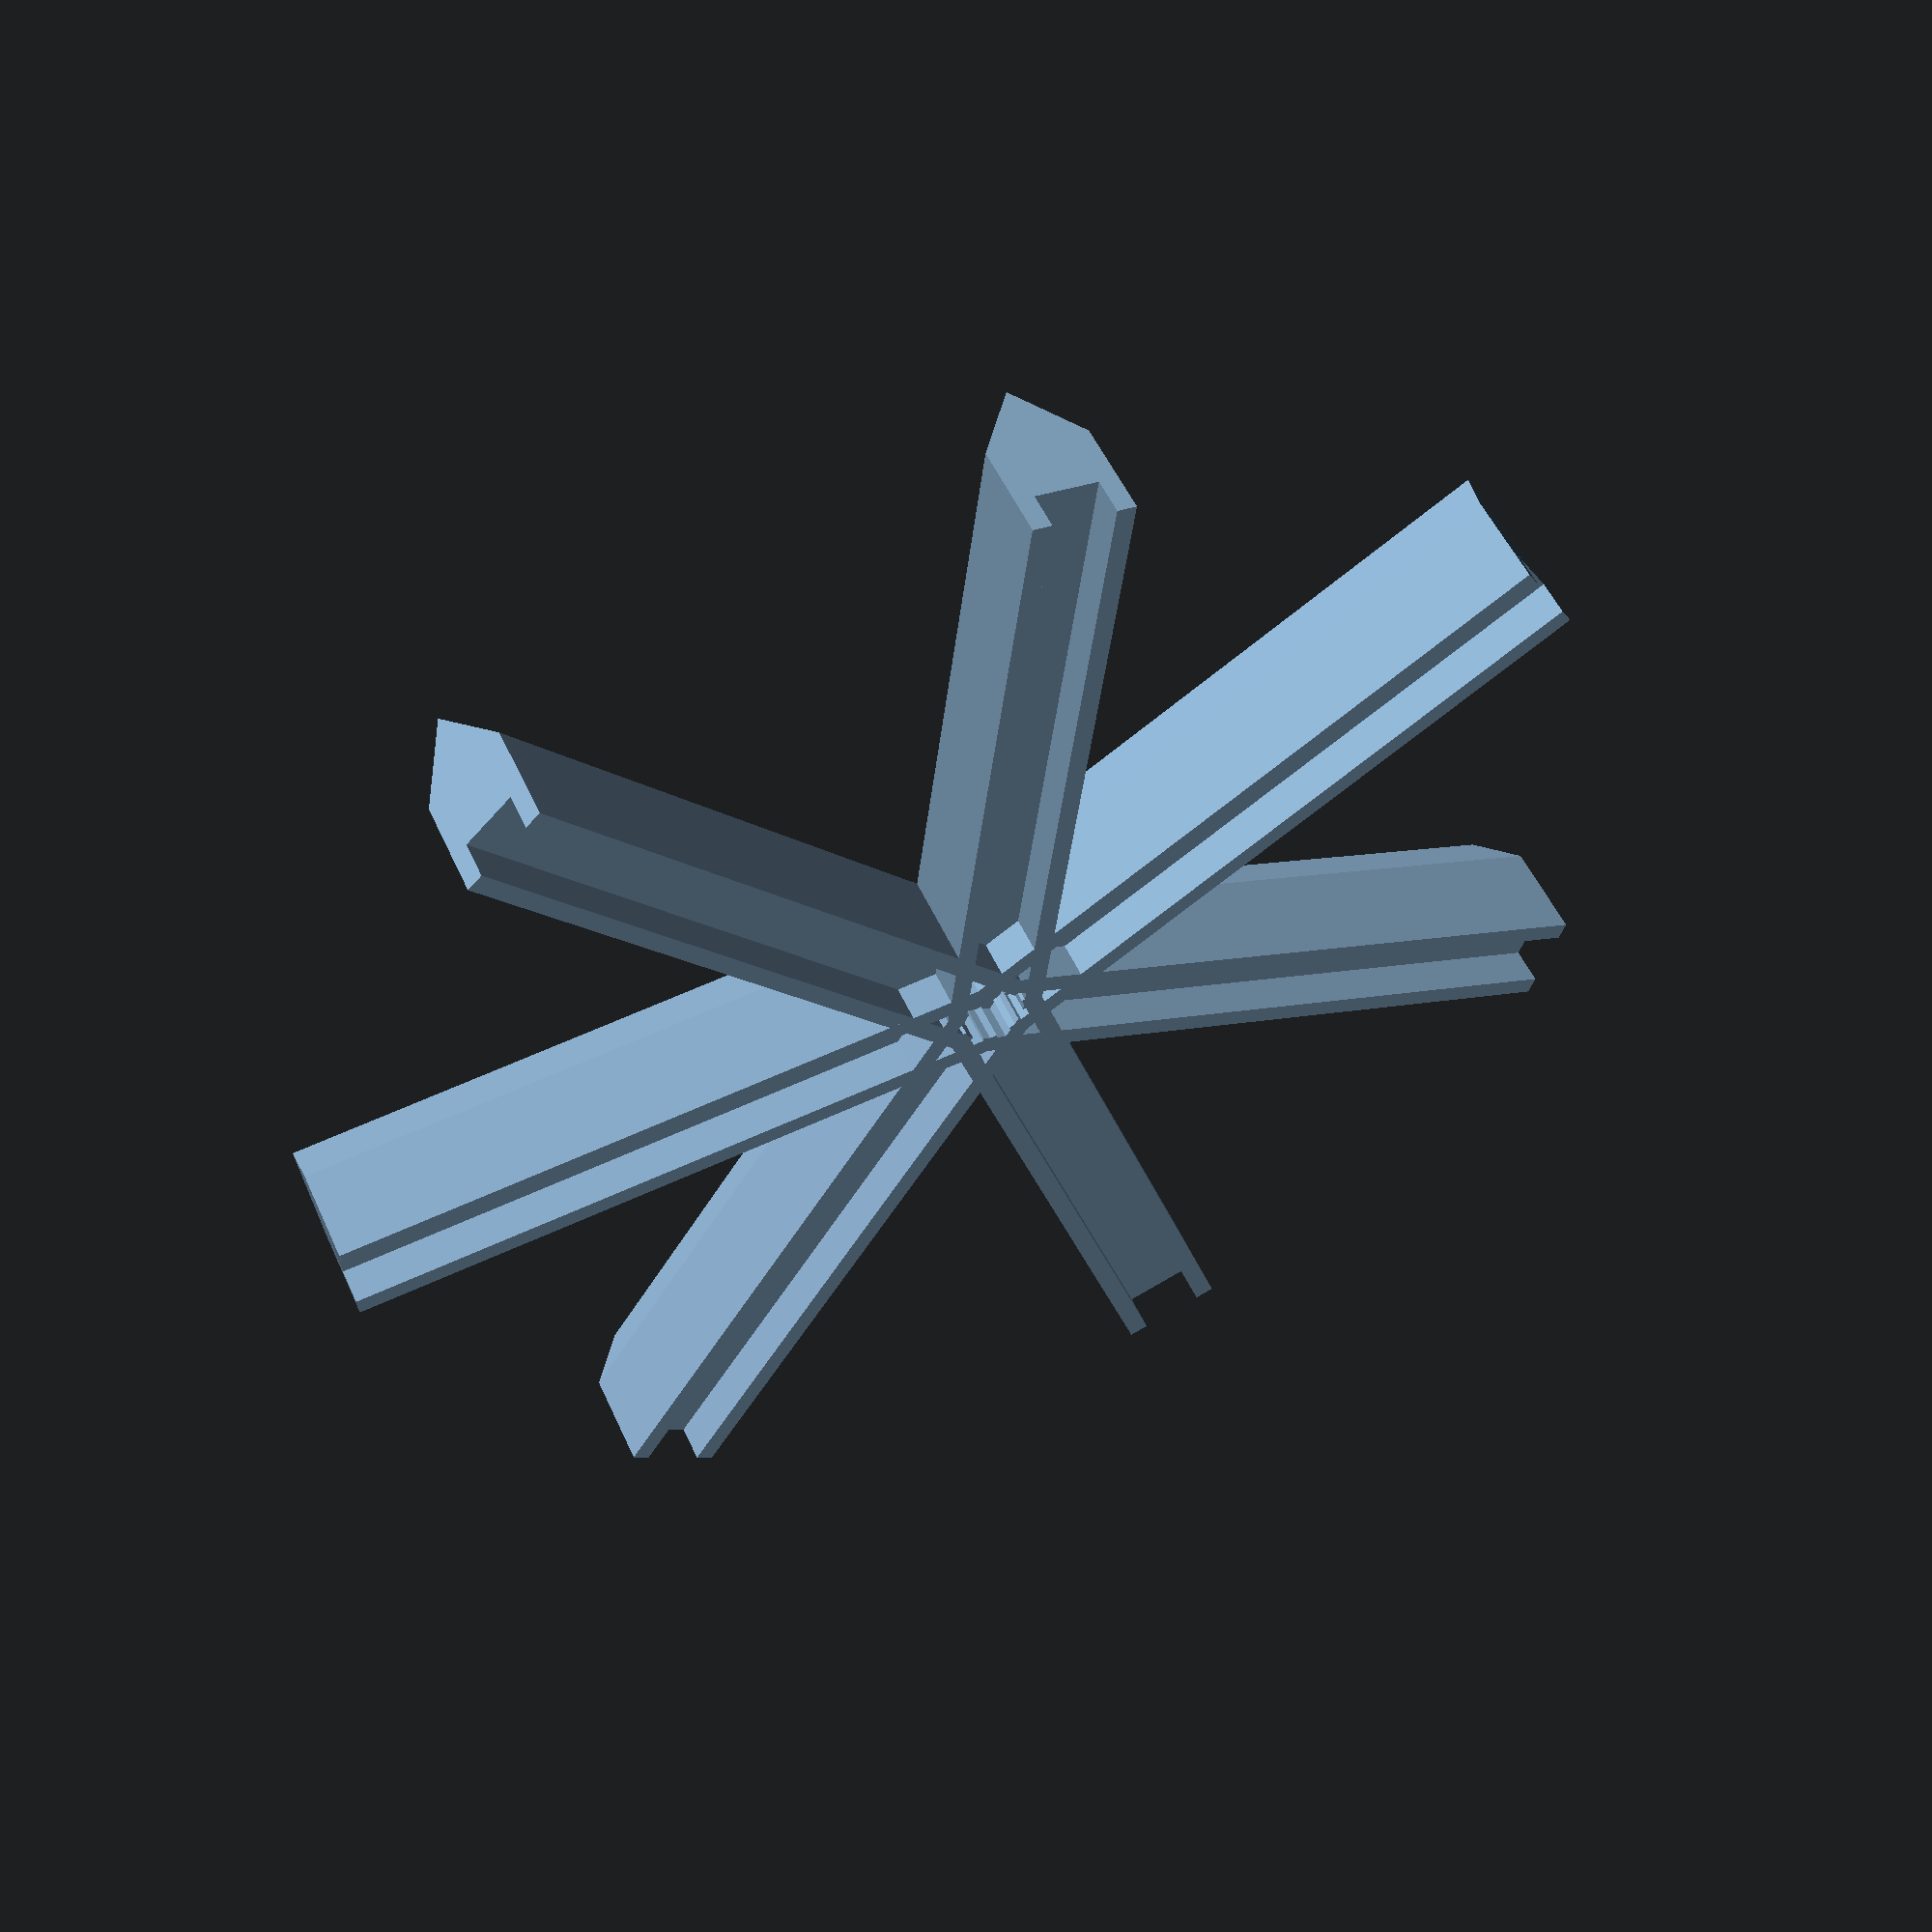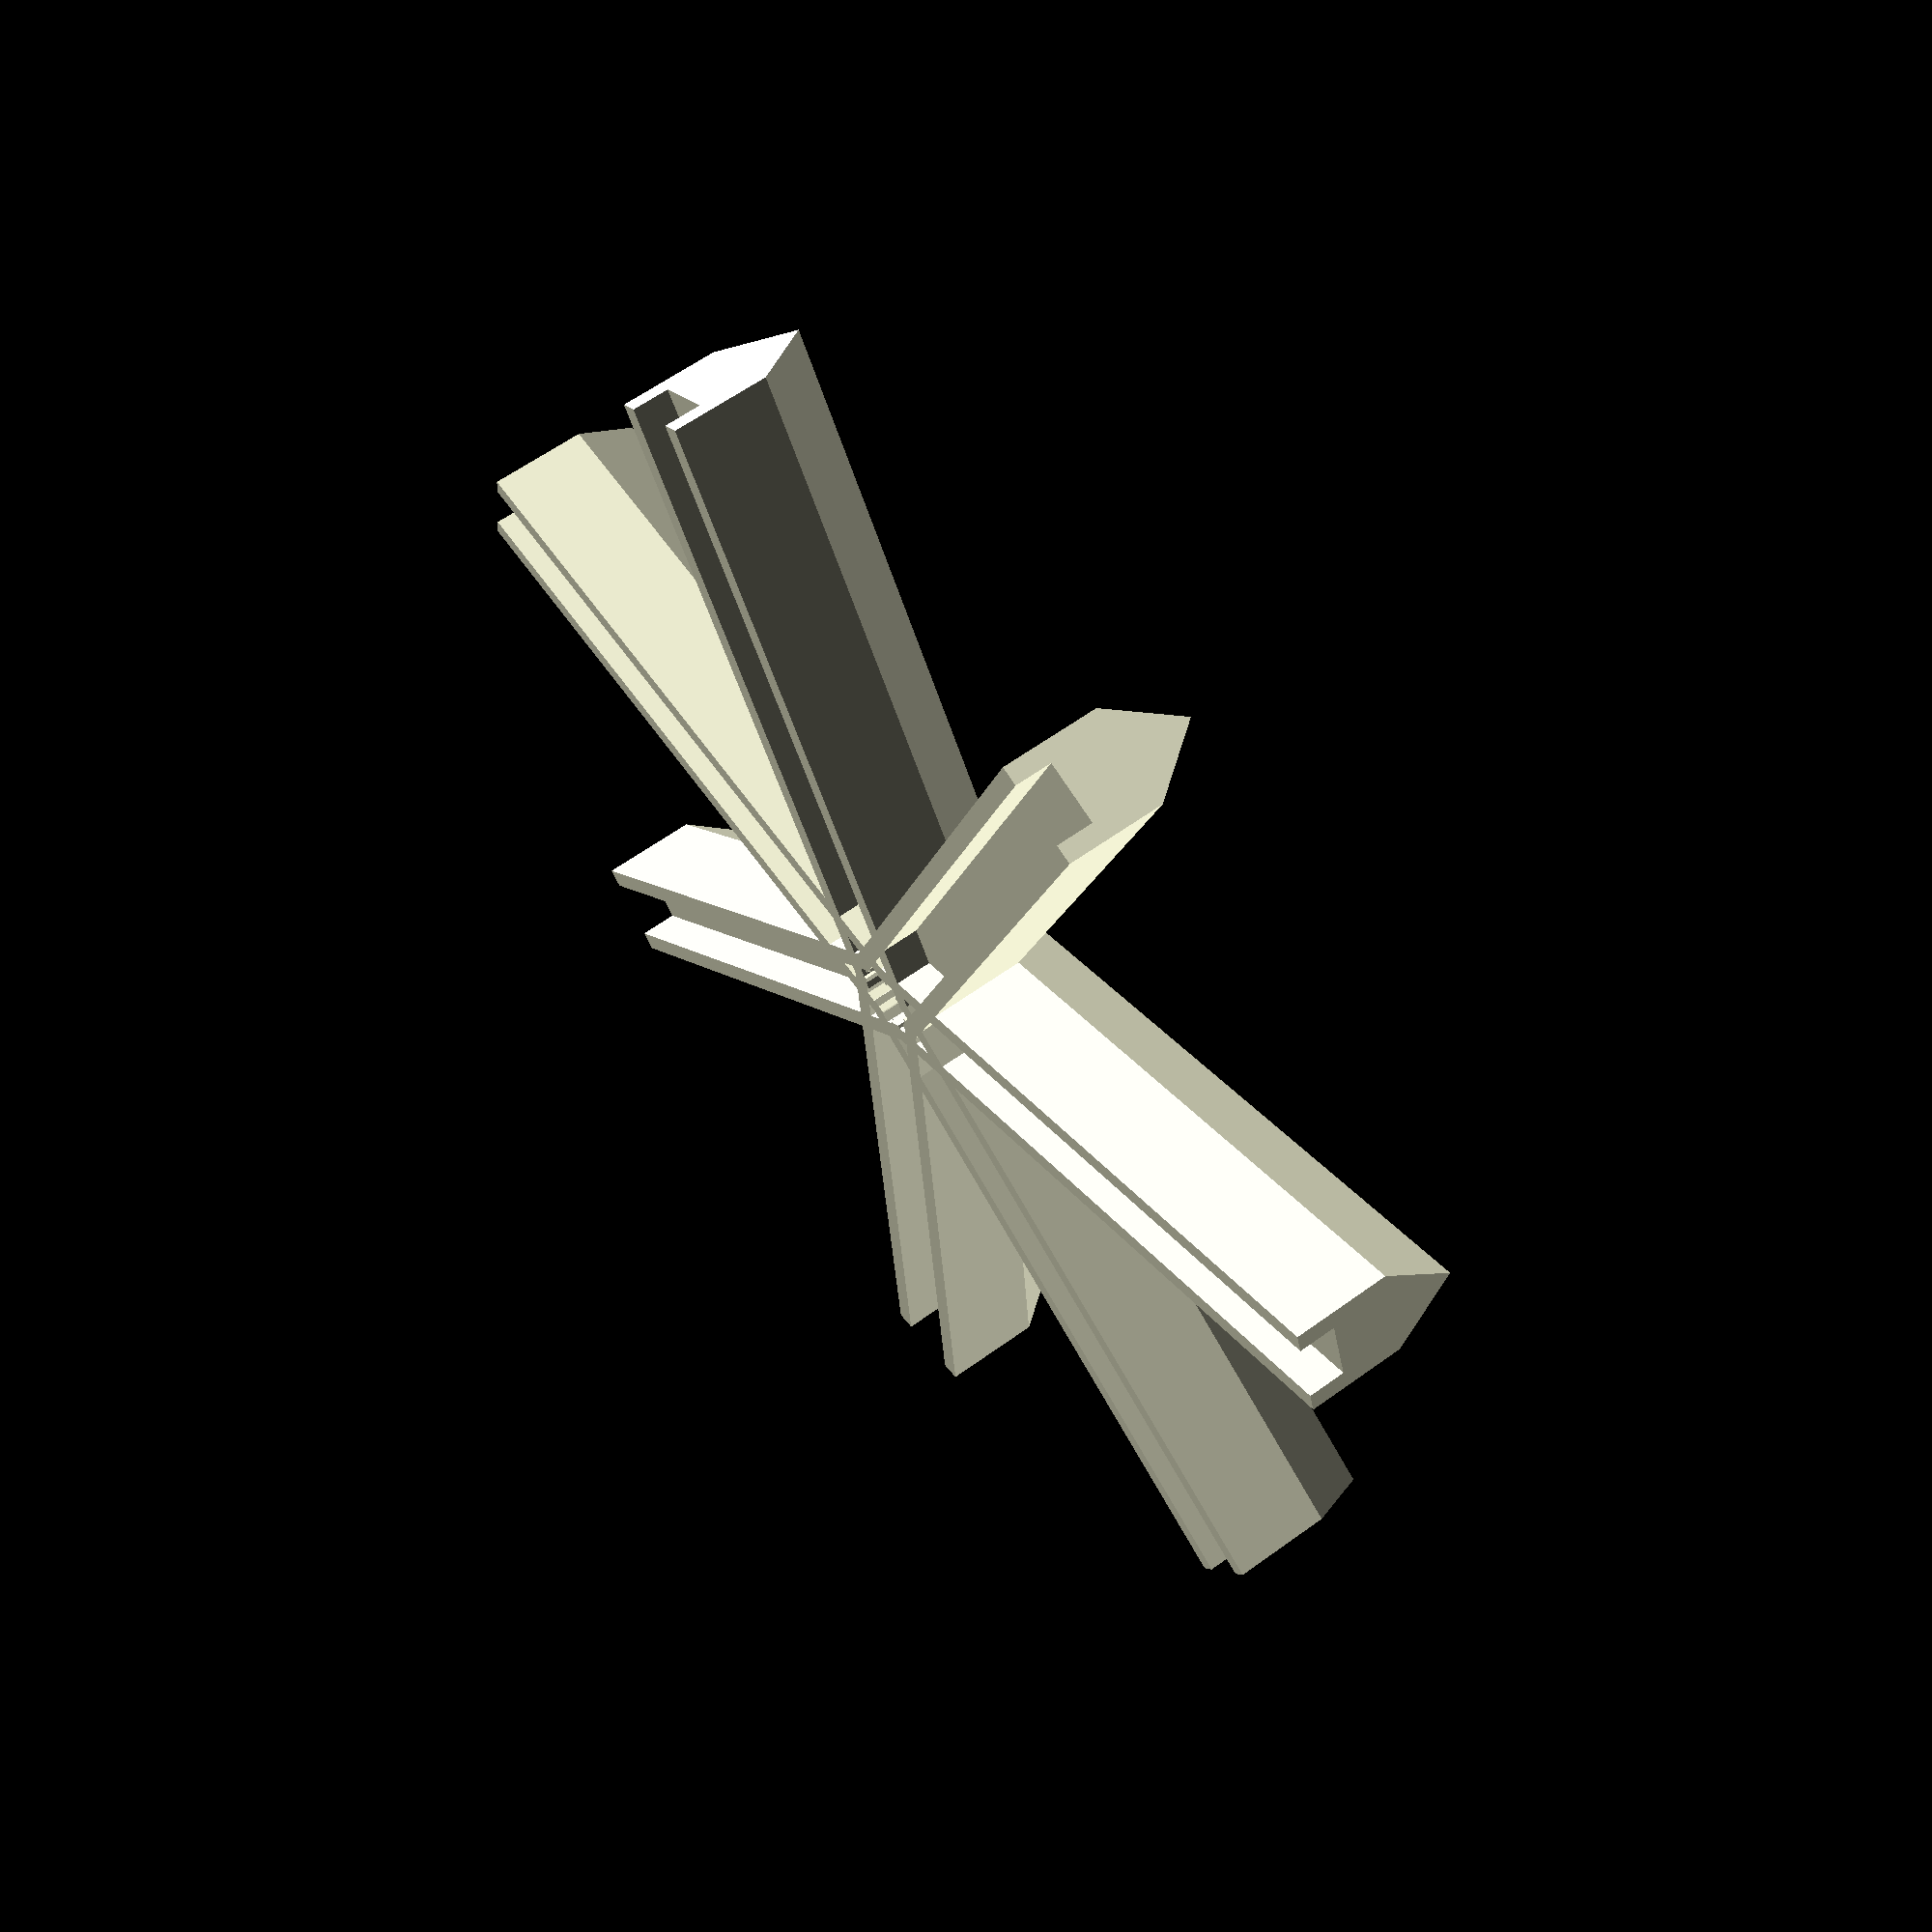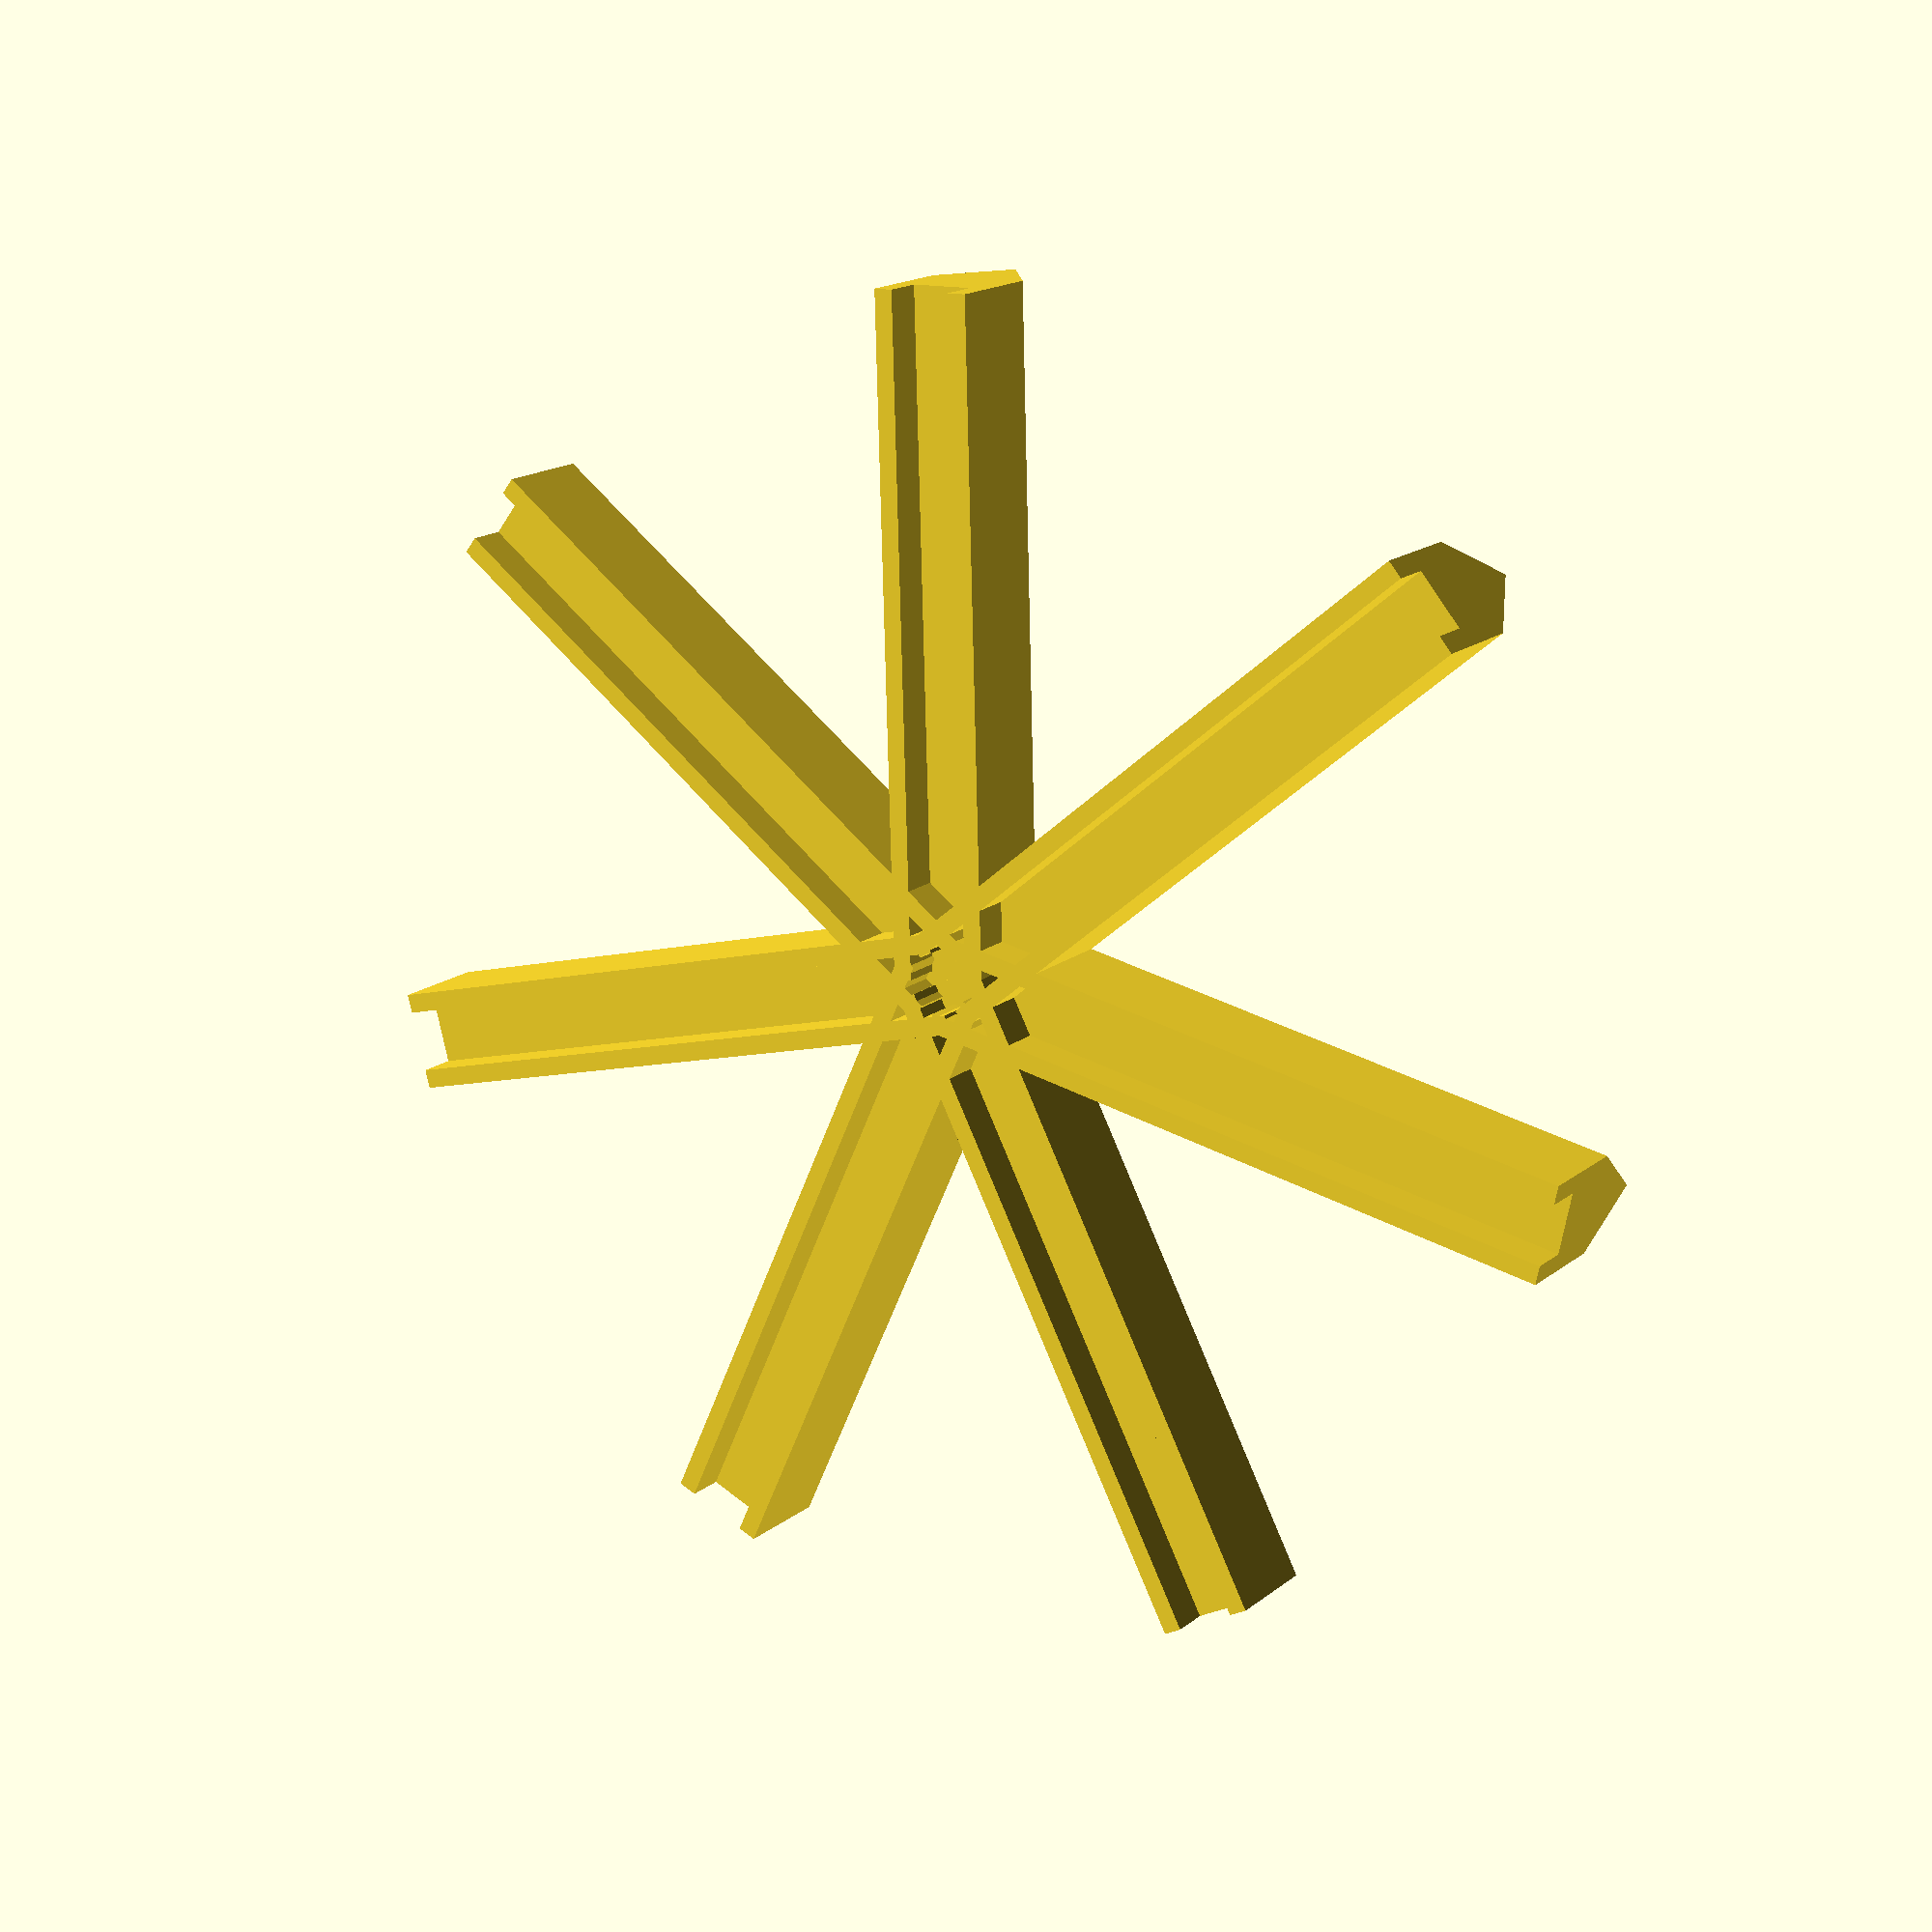
<openscad>
module lowerVent1(w, h, extrusion)
{
    h1 = h - w * 1.2;
    h2 = h;
    rotate([90, 0, 90]) {
        linear_extrude(height=extrusion) {
            polygon([[-w/2,0], [w/2,0], [w/2,h1], [0,h2], [-w/2,h1]]);
        }
    }    
}


module vent1(w, h, n, extrusion)
{
    angle = 360 / n;
    
	for(r=[0:n-1]) {
		rotate([0, 0, angle*r]) {
            lowerVent1(w, h, extrusion);
        }
    }
}

module vent2(w, h, n, extrusion)
{
    angle = 360 / n;
	for(r=[0:n-1]) {
		rotate([0, 0, angle*r]) {

            rotate([90, 0, 90]) {
                linear_extrude(height=extrusion) {
                    polygon([[0,0], [w/2,w/2], [w/2, h-w/2], [0, h], [-w/2, h-w/2], [-w/2, w/2]]);
                }
            }
        }
    }
}

module vent3(w, h, n, extrusion)
{
    h1 = 0.6 * h;
    h2 = h;
    
	W = w / 2;
	IW = W * 0.62;
	IH = h1 * 0.38;
    
    angle = 360 / n;
	for(r=[0:n-1]) {
		rotate([0, 0, angle*r]) {

            rotate([90, 0, 90]) {
                linear_extrude(height=extrusion) {
                    difference() {
                        polygon([[-W,0], [W,0], [W,h1], [0,h2], [-W,h1]]);
                        polygon([[-IW, 0], [IW, 0], [IW, IH], [-IW, IH]]);
                    }
                }
            }
        }
	}
}

module vent4(h, r, extrusion)
{
    alpha = 16;
    w = sin(alpha) * r;

	for(i=[0:11]) {
		rotate([0, 0, 30*i]) {
			rotate([90, 0, 90]) {
				linear_extrude(height=extrusion) {
					polygon([[-w/2, 0], [w/2, 0], [0, h] ]);
				}
			}
		}
		rotate([0, 0, 30*i + 15]) {
			rotate([90, 0, 90]) {
				linear_extrude(height=extrusion) {
					polygon([[-w/2, h], [0, 0], [w/2, h] ]);
				}
			}
		}
	}
}


difference() 
{
    H = 16;
    D = D_INNER;
	tube(H, D/2 - 2, D/2);	
    
	translate([0, 0, 3]) {
        //vent1(6, H-6, 10, 40);
        //vent2(6, H-6, 8, 40);
        vent3(6, H-6, 7, 40);
		//vent4(H-6, D/2, D);
	}
}

</openscad>
<views>
elev=308.2 azim=108.6 roll=156.3 proj=p view=wireframe
elev=300.6 azim=198.3 roll=233.1 proj=p view=wireframe
elev=343.5 azim=14.5 roll=212.8 proj=p view=wireframe
</views>
